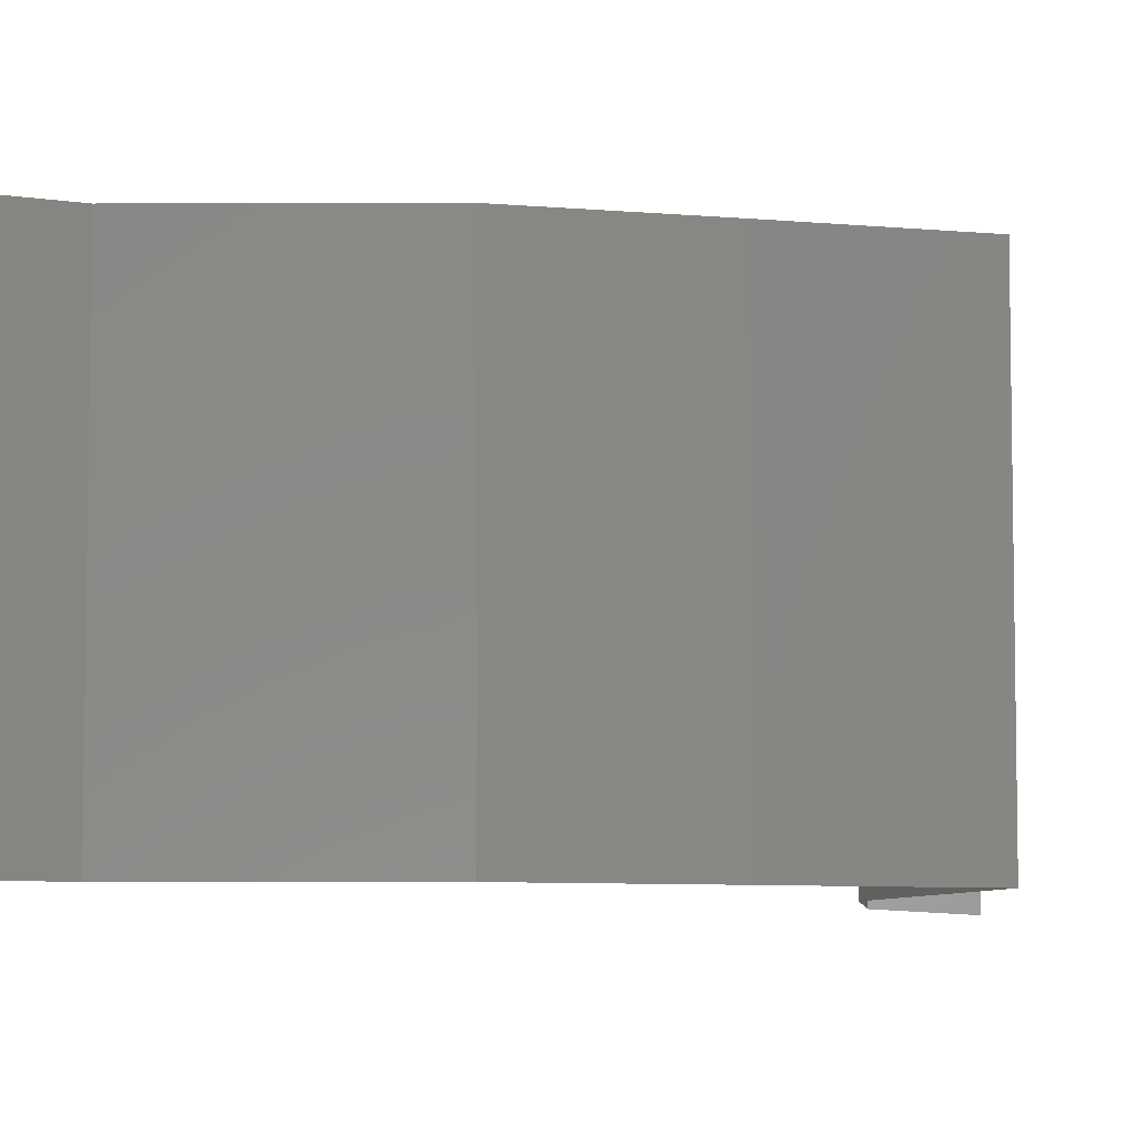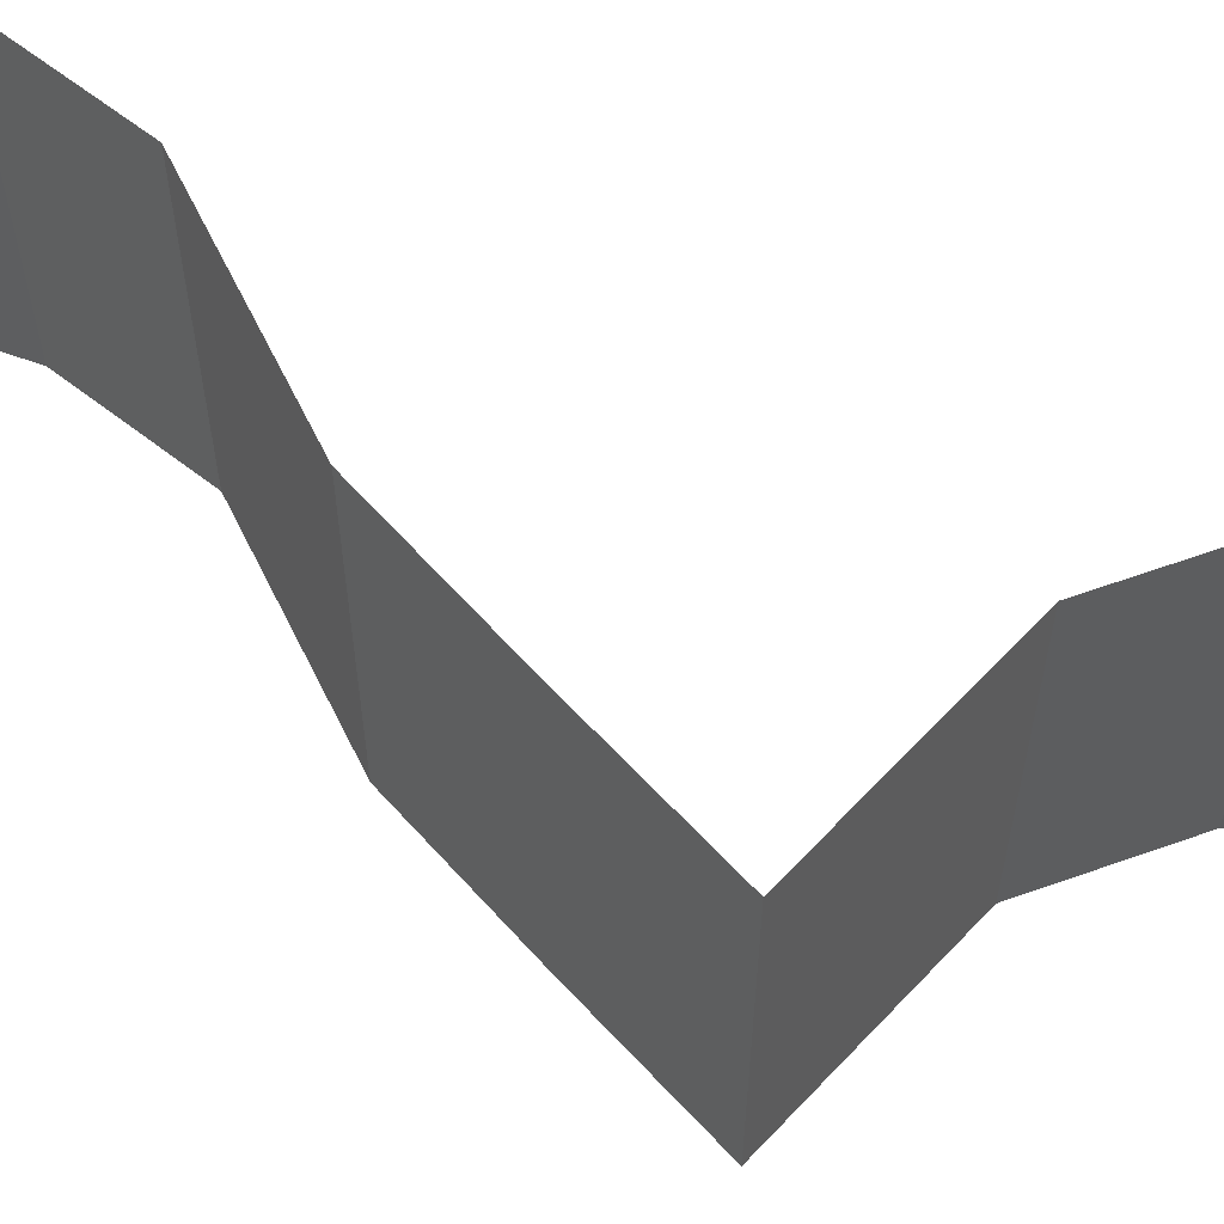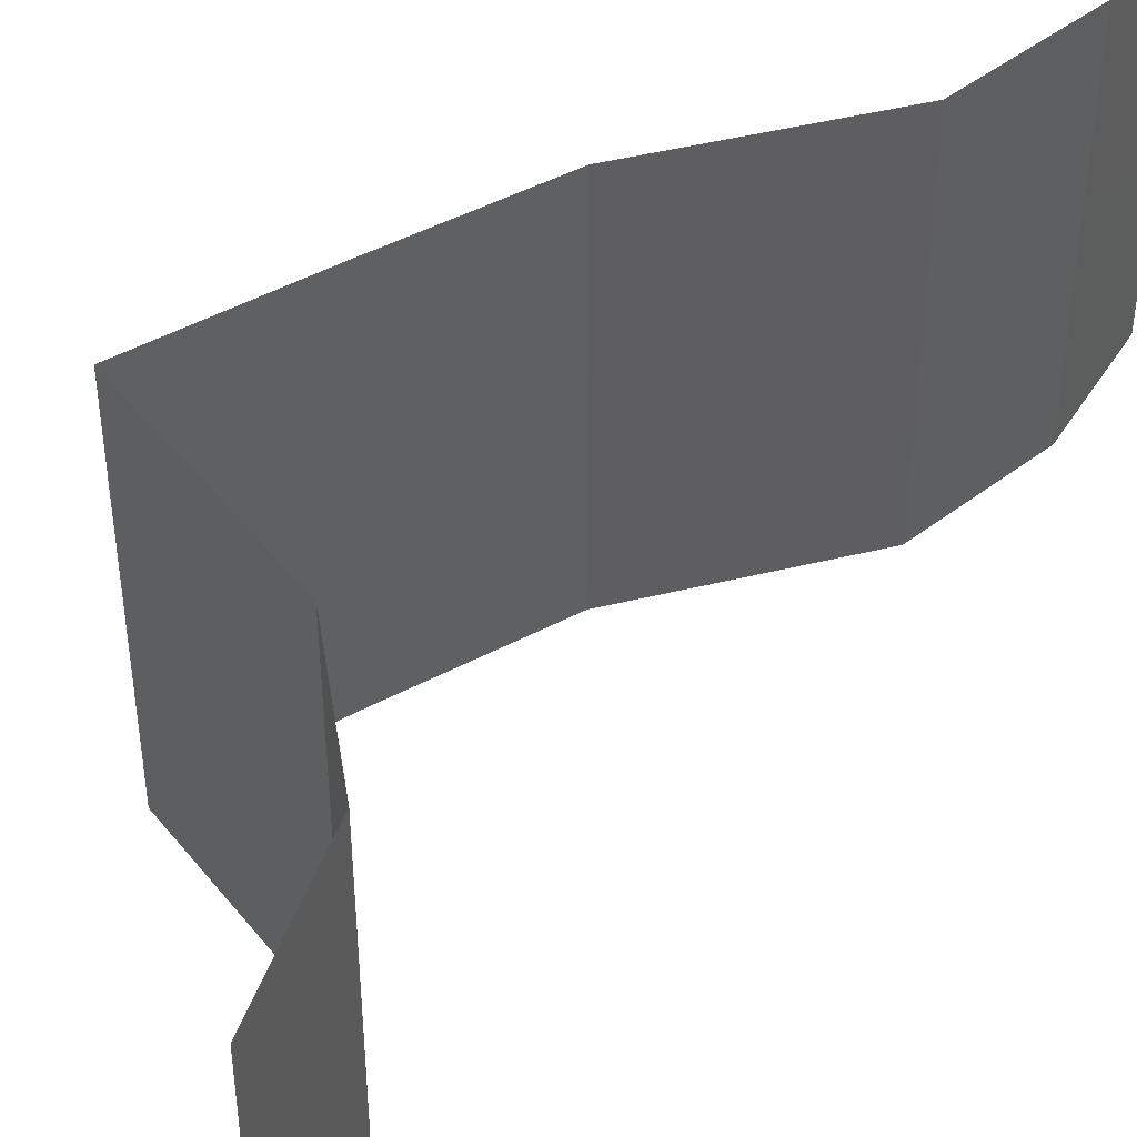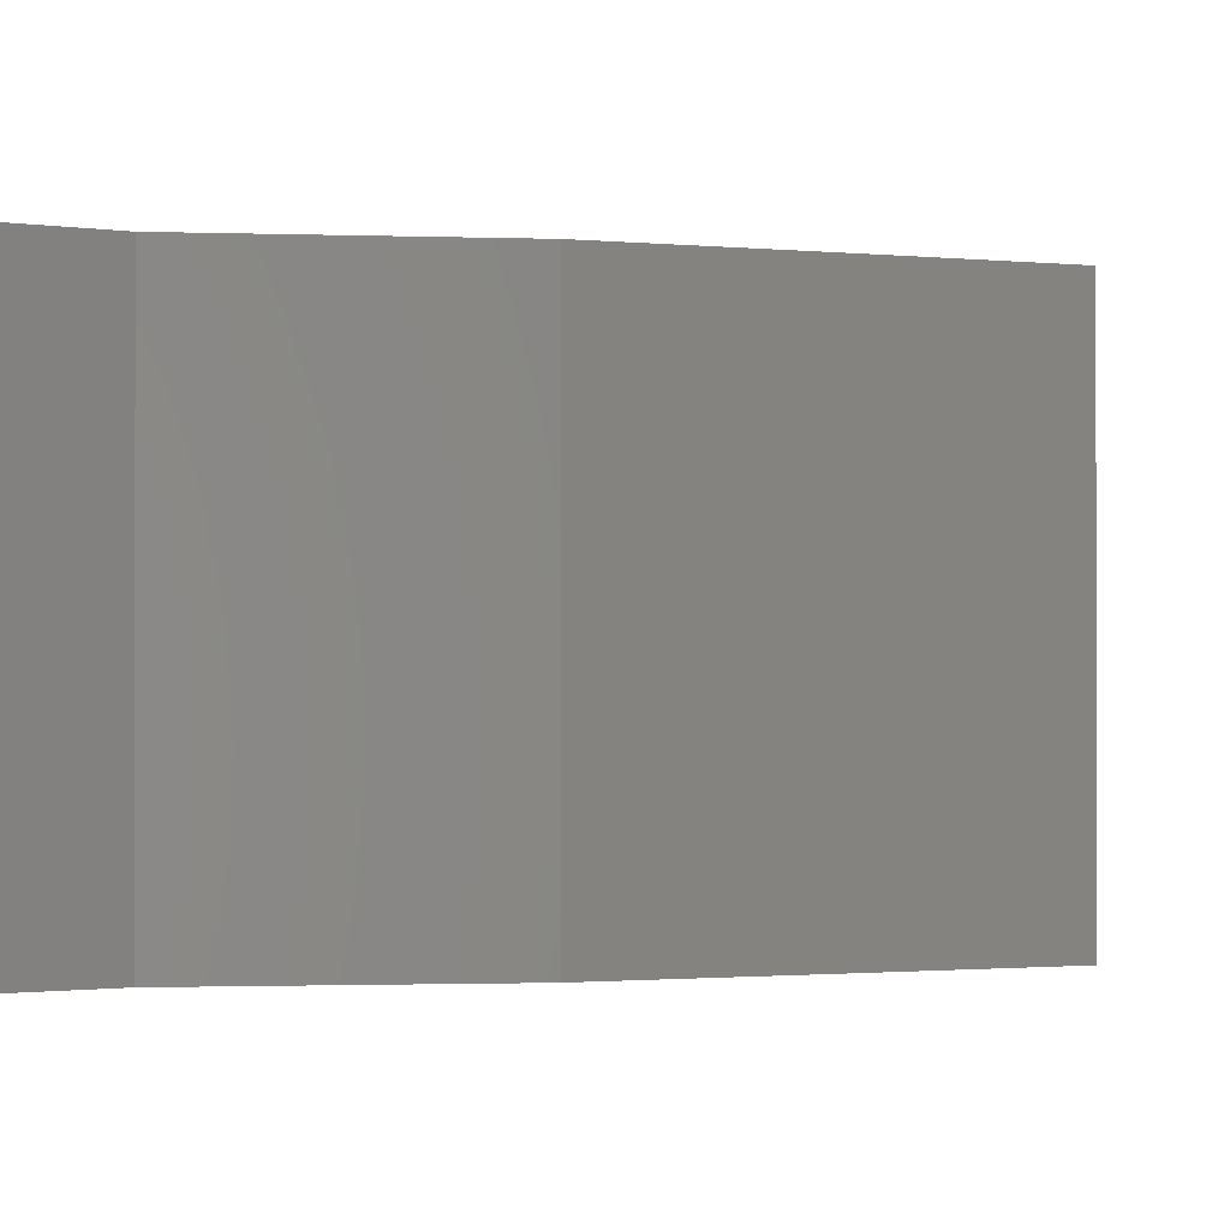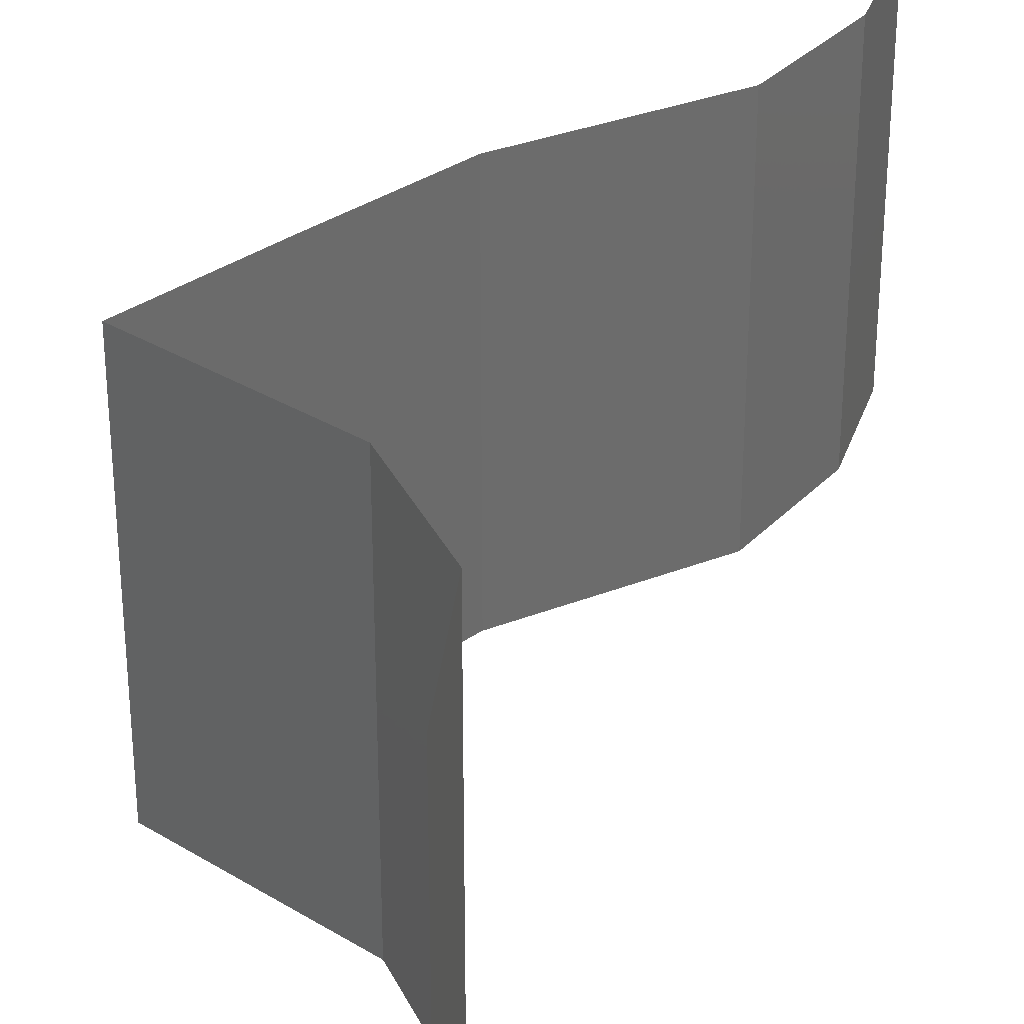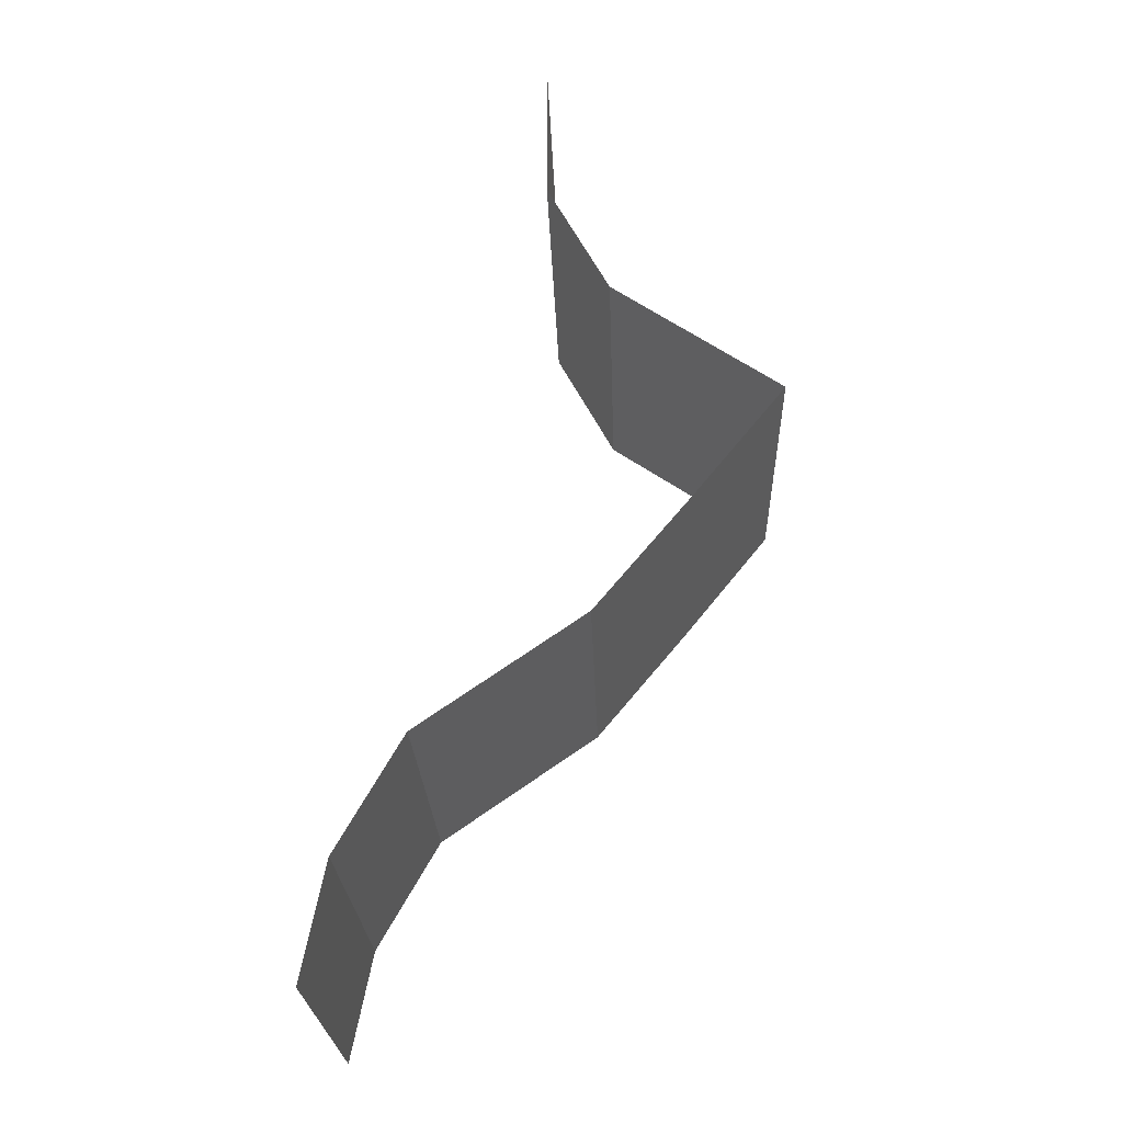
<metadata>
{"format":"stl","ext":"stl","renderer":"f3d","projection":"perspective","resolution":1024,"background":"white","views":[{"elev":-7.0,"azim":35.2,"up":"+Z"},{"elev":62.8,"azim":98.6,"up":"+Z"},{"elev":46.8,"azim":-160.8,"up":"+Z"},{"elev":-1.0,"azim":25.6,"up":"+Z"},{"elev":32.4,"azim":-174.1,"up":"+Z"},{"elev":-23.9,"azim":1.9,"up":"+Y"}]}
</metadata>
<code>
# stl→obj: 43 verts, 64 faces
v 0.04 0.06 0.02
v 0.04 0.056 0.015
v 0.04 0.06 0.01
v 0.04 0.052 0
v 0.04 0.056 0.005
v 0.04 0.052 0.01
v 0.04 0.06 0
v 0.04 0.052 0.02
v 0.04176 0.04875 0.015
v 0.04352 0.0455 0.01
v 0.04176 0.04875 0.005
v 0.04352 0.0455 0
v 0.04352 0.0455 0.02
v 0.04826 0.04225 0.005729
v 0.053 0.039 0
v 0.053 0.039 0.02
v 0.04826 0.04225 0.01432
v 0.053 0.039 0.01
v 0.05038 0.03575 0.015
v 0.04777 0.0325 0
v 0.05038 0.03575 0.005
v 0.04777 0.0325 0.01
v 0.04777 0.0325 0.02
v 0.04237 0.026 0
v 0.04507 0.02925 0.005
v 0.04237 0.026 0.01
v 0.04507 0.02925 0.015
v 0.04237 0.026 0.02
v 0.03768 0.02275 0.005729
v 0.033 0.0195 0
v 0.033 0.0195 0.02
v 0.03768 0.02275 0.01432
v 0.033 0.0195 0.01
v 0.03115 0.01625 0.015
v 0.0293 0.013 0
v 0.03115 0.01625 0.005
v 0.0293 0.013 0.01
v 0.0293 0.013 0.02
v 0.028 0.0065 0.01
v 0.02865 0.00975 0.005
v 0.02865 0.00975 0.015
v 0.028 0.0065 0
v 0.028 0.0065 0.02
f 1 2 3
f 4 5 6
f 3 5 7
f 6 2 8
f 7 5 4
f 3 2 6
f 8 2 1
f 6 5 3
f 6 9 10
f 4 11 12
f 13 9 8
f 10 11 6
f 6 11 4
f 8 9 6
f 12 11 10
f 10 9 13
f 12 14 15
f 16 17 13
f 10 17 14
f 14 17 18
f 13 17 10
f 15 14 18
f 10 14 12
f 18 17 16
f 16 19 18
f 20 21 22
f 18 21 15
f 22 19 23
f 18 19 22
f 22 21 18
f 23 19 16
f 15 21 20
f 24 25 26
f 23 27 22
f 26 27 28
f 22 25 20
f 22 27 26
f 20 25 24
f 26 25 22
f 28 27 23
f 24 29 30
f 31 32 28
f 26 32 29
f 29 32 33
f 28 32 26
f 30 29 33
f 26 29 24
f 33 32 31
f 31 34 33
f 35 36 37
f 33 36 30
f 37 34 38
f 30 36 35
f 38 34 31
f 37 36 33
f 33 34 37
f 39 40 37
f 37 41 39
f 35 40 42
f 43 41 38
f 37 40 35
f 38 41 37
f 42 40 39
f 39 41 43

</code>
